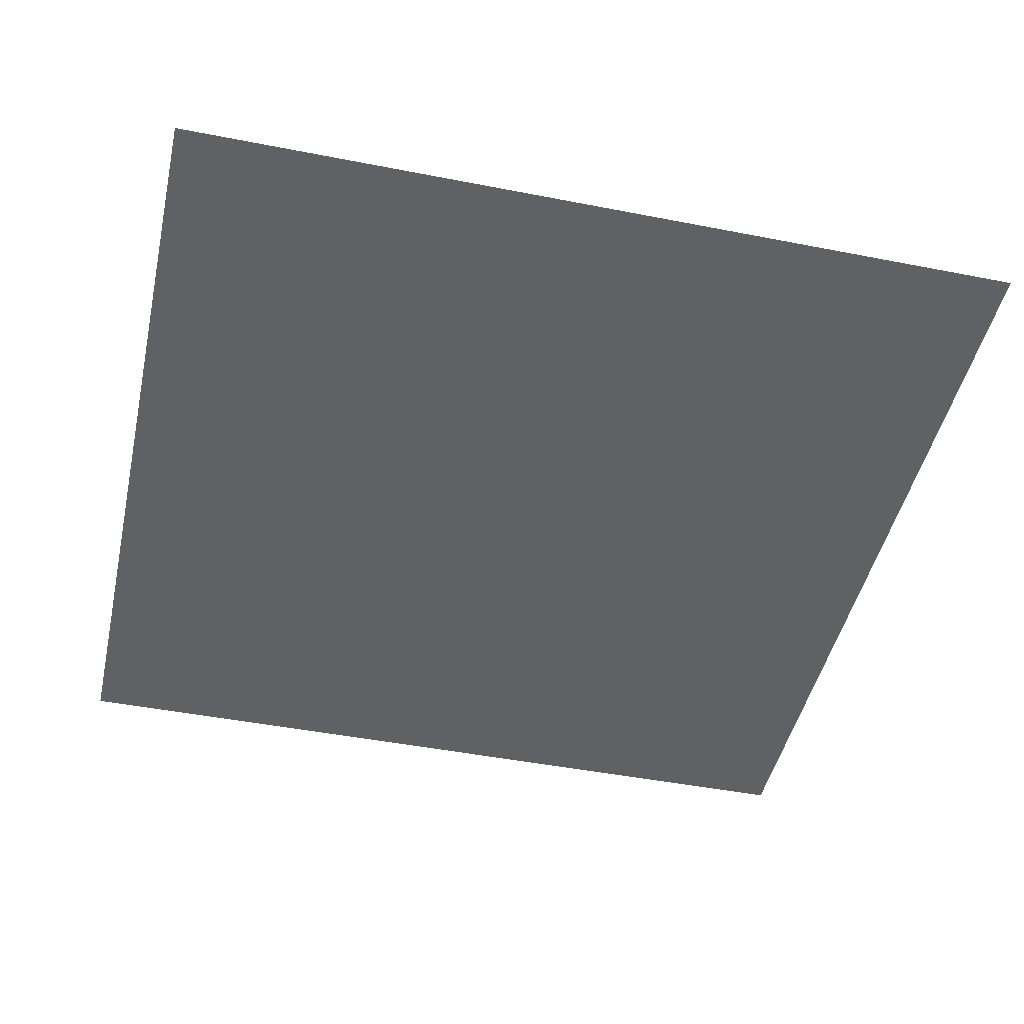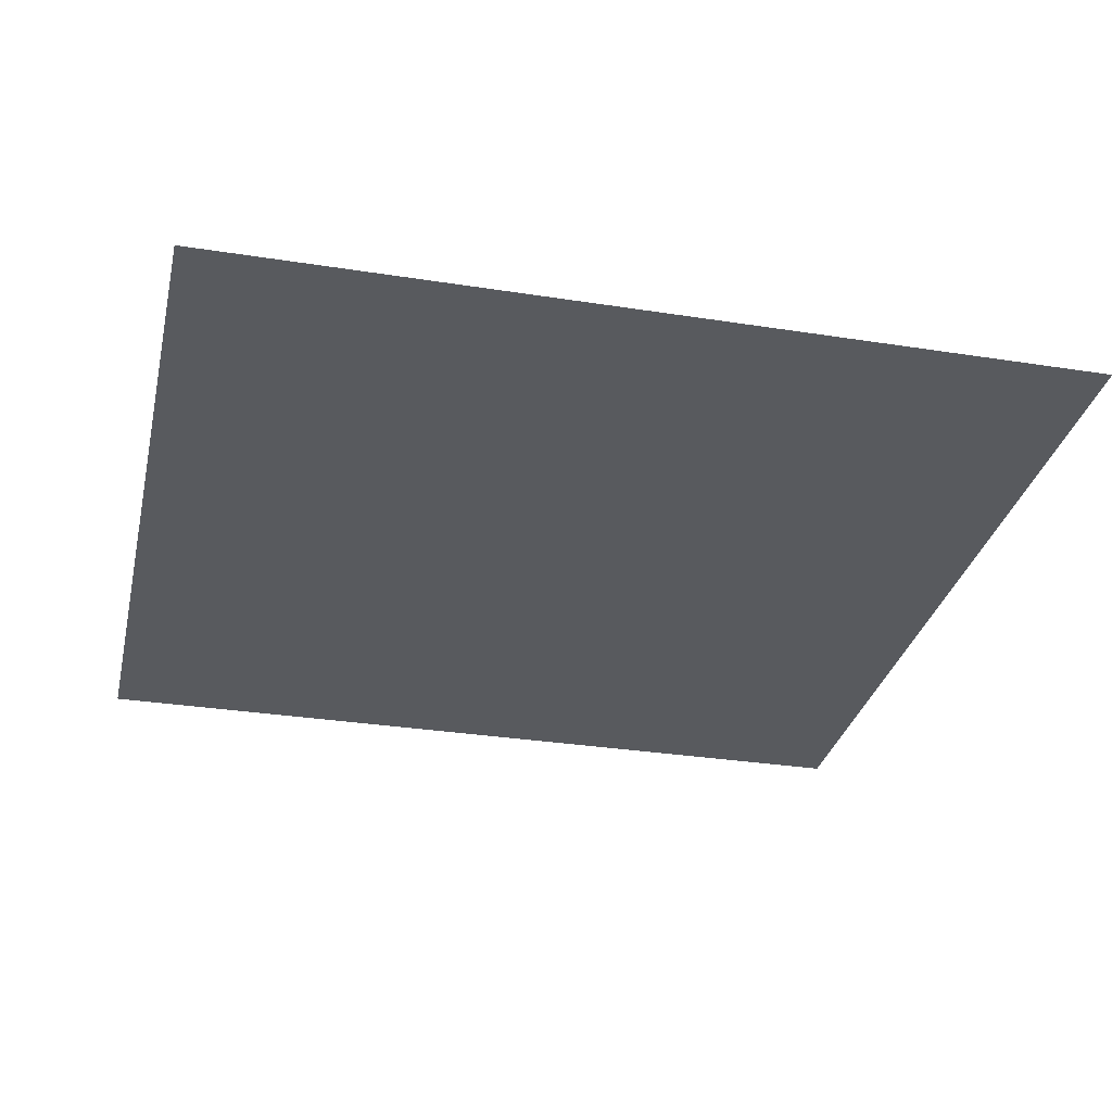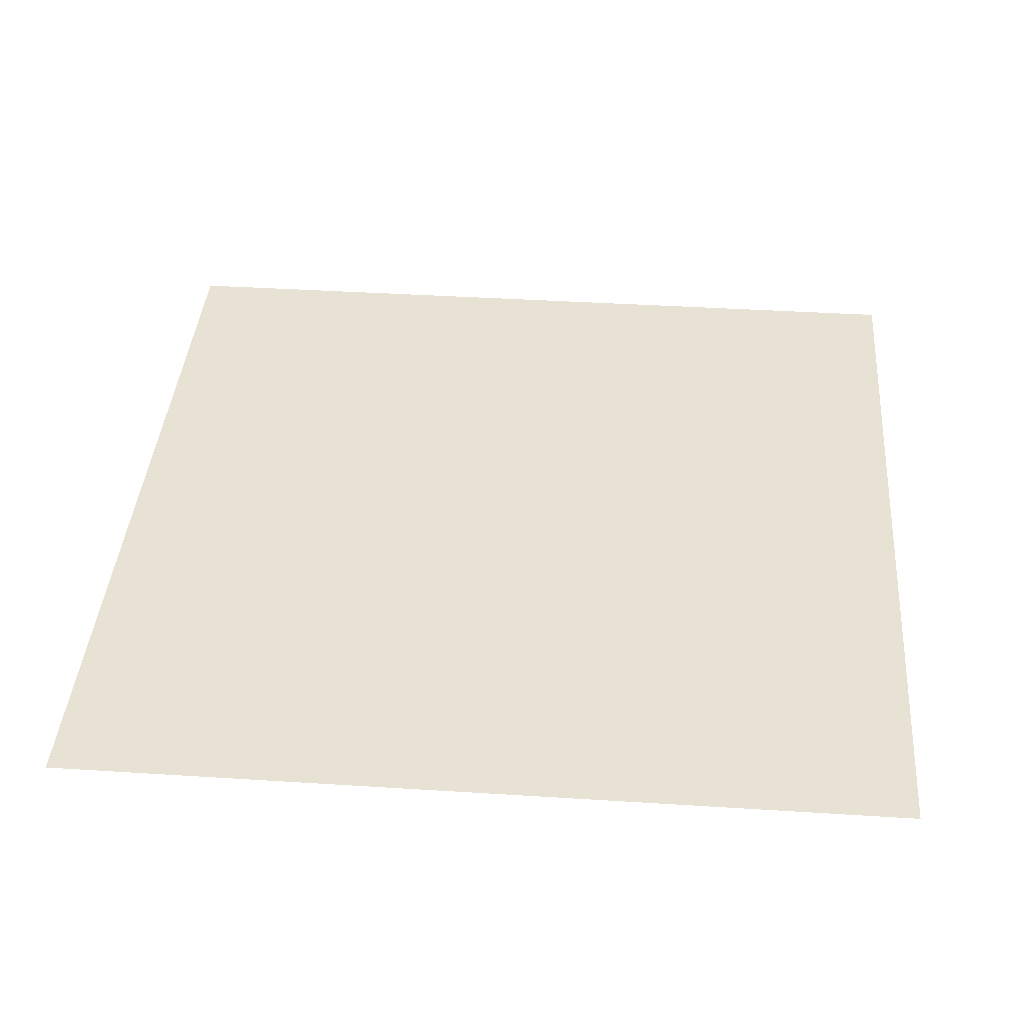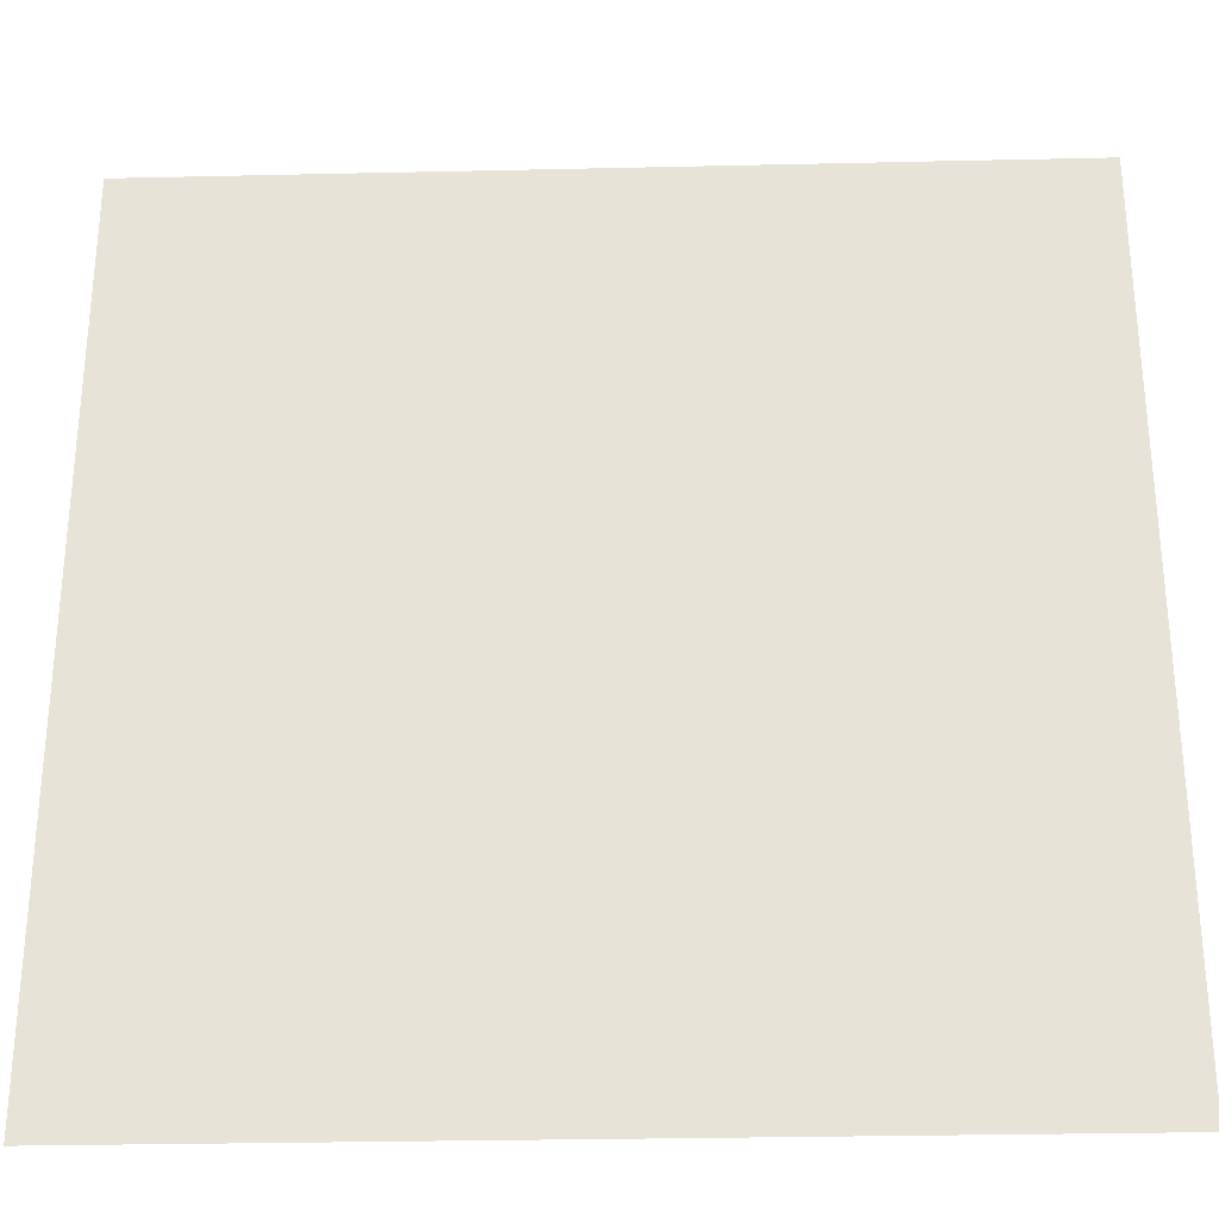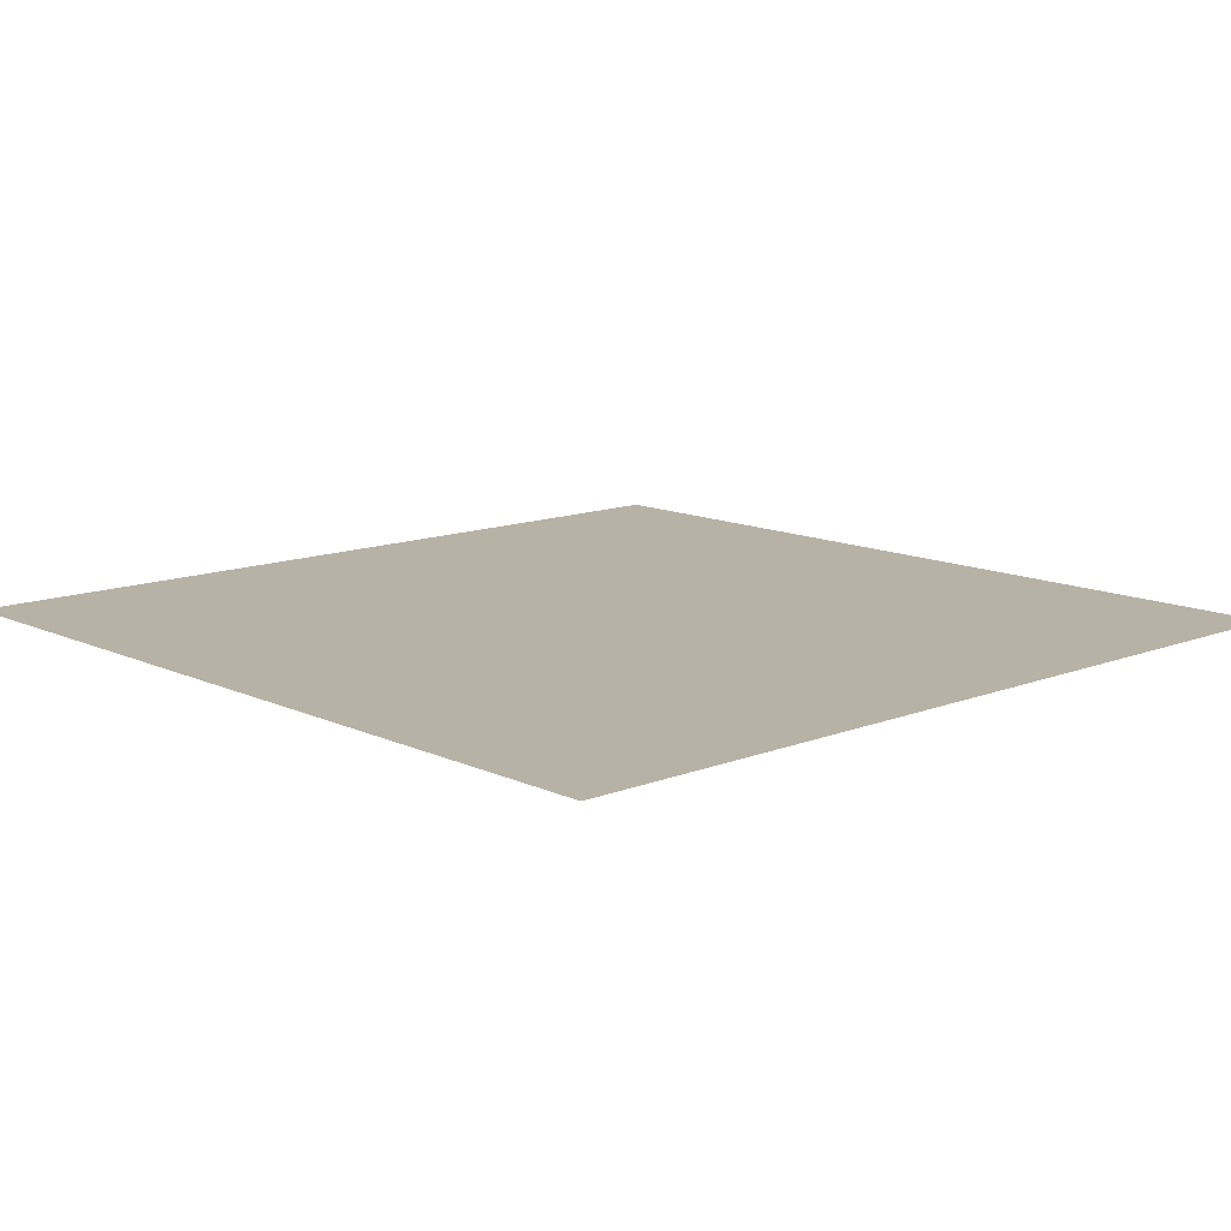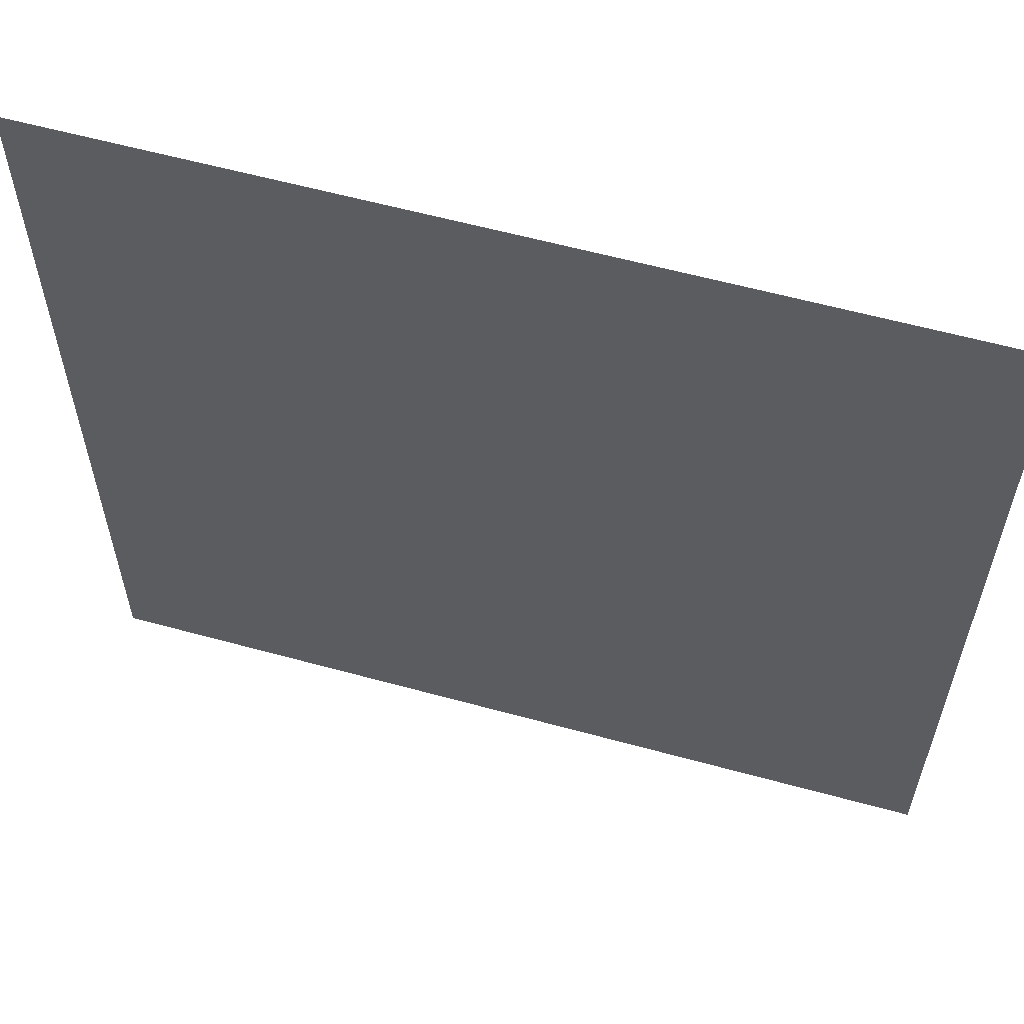
<metadata>
{"format":"obj","ext":"obj","renderer":"f3d","projection":"perspective","resolution":1024,"background":"white","views":[{"elev":-46.3,"azim":77.4,"up":"+Y"},{"elev":-31.0,"azim":77.3,"up":"+Y"},{"elev":39.9,"azim":-175.5,"up":"+Y"},{"elev":-29.7,"azim":1.9,"up":"+Z"},{"elev":12.5,"azim":-42.7,"up":"+Y"},{"elev":59.8,"azim":15.7,"up":"+Z"}]}
</metadata>
<code>
o Plane.001
v -5.004 0 5.004
v 5.004 0 5.004
v -5.004 0 -5.004
v 5.004 0 -5.004
f 1 2 4 3

</code>
